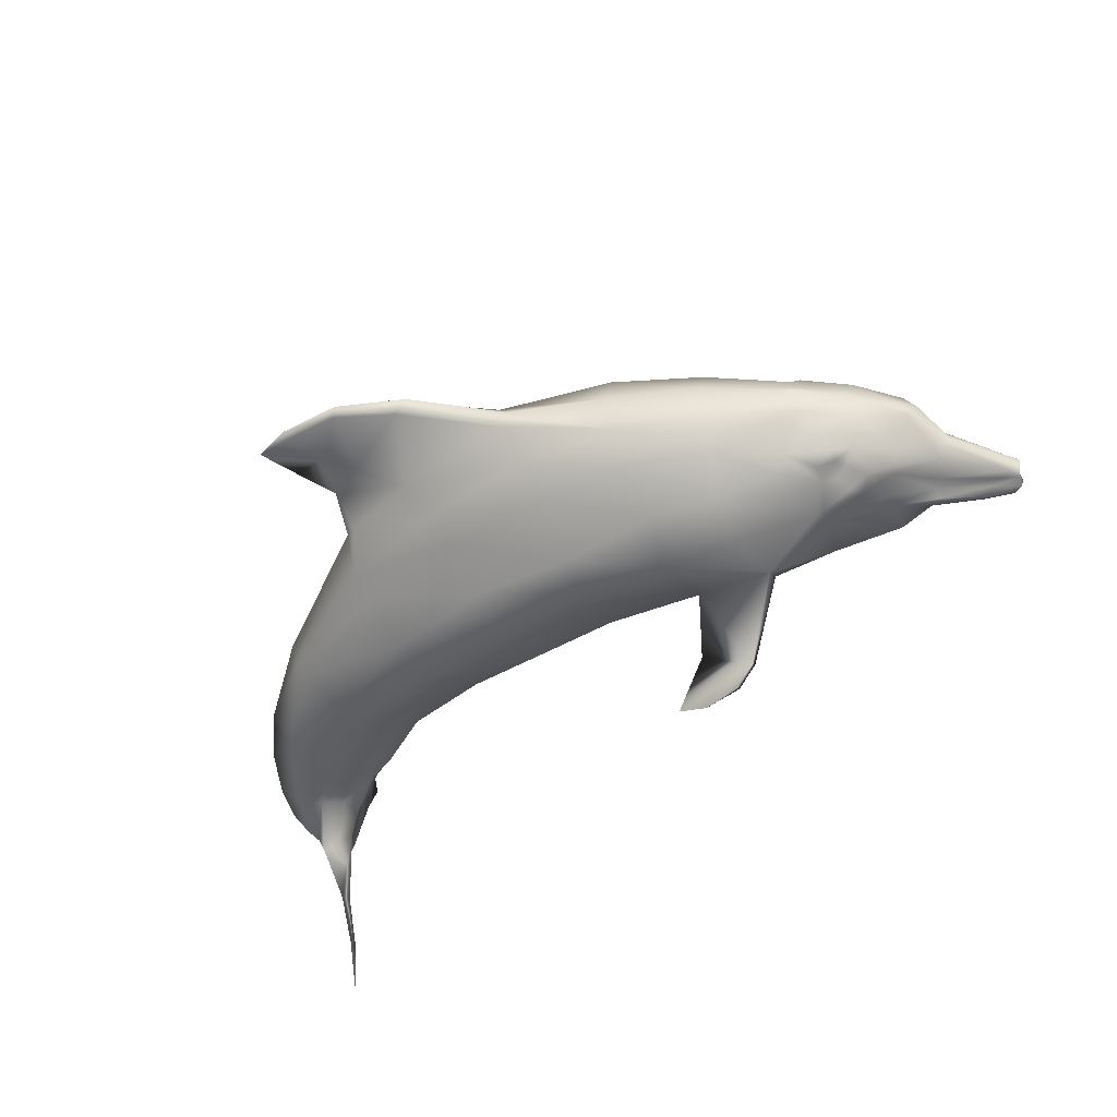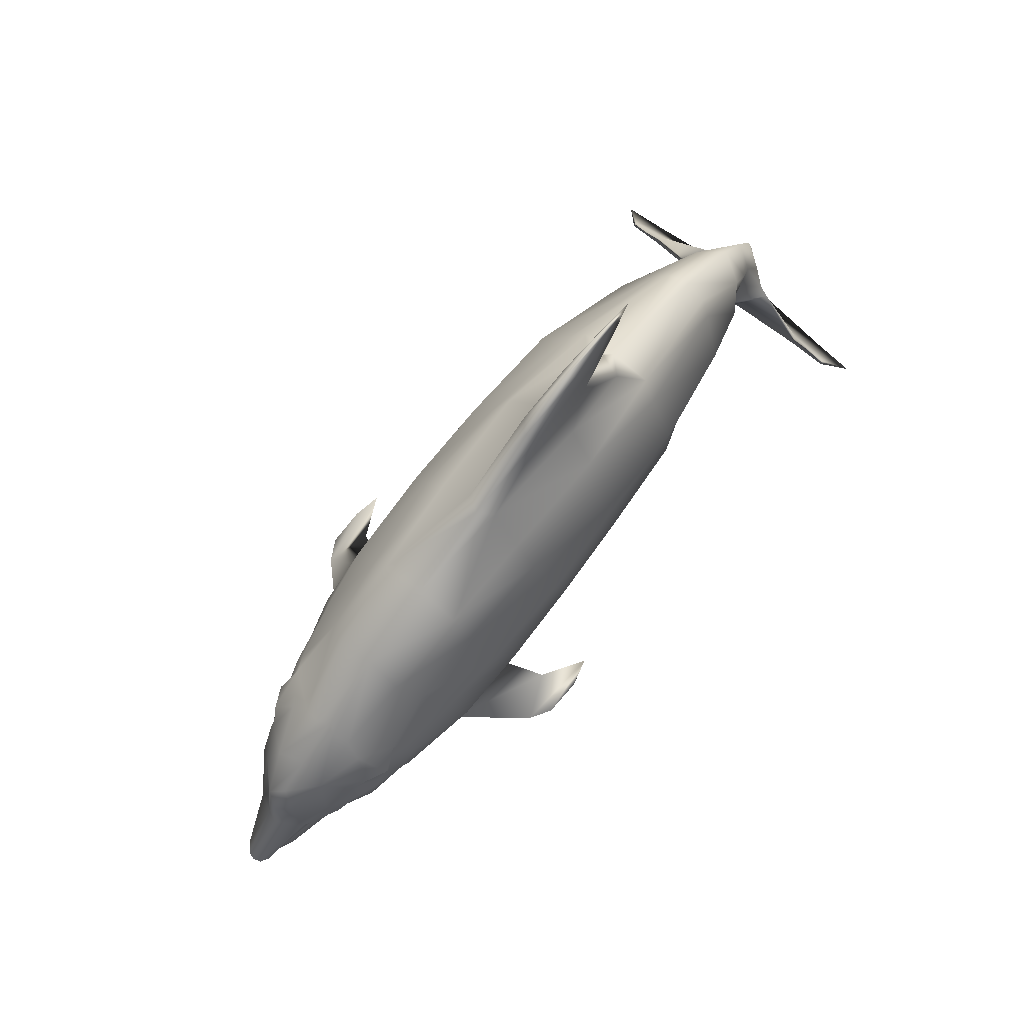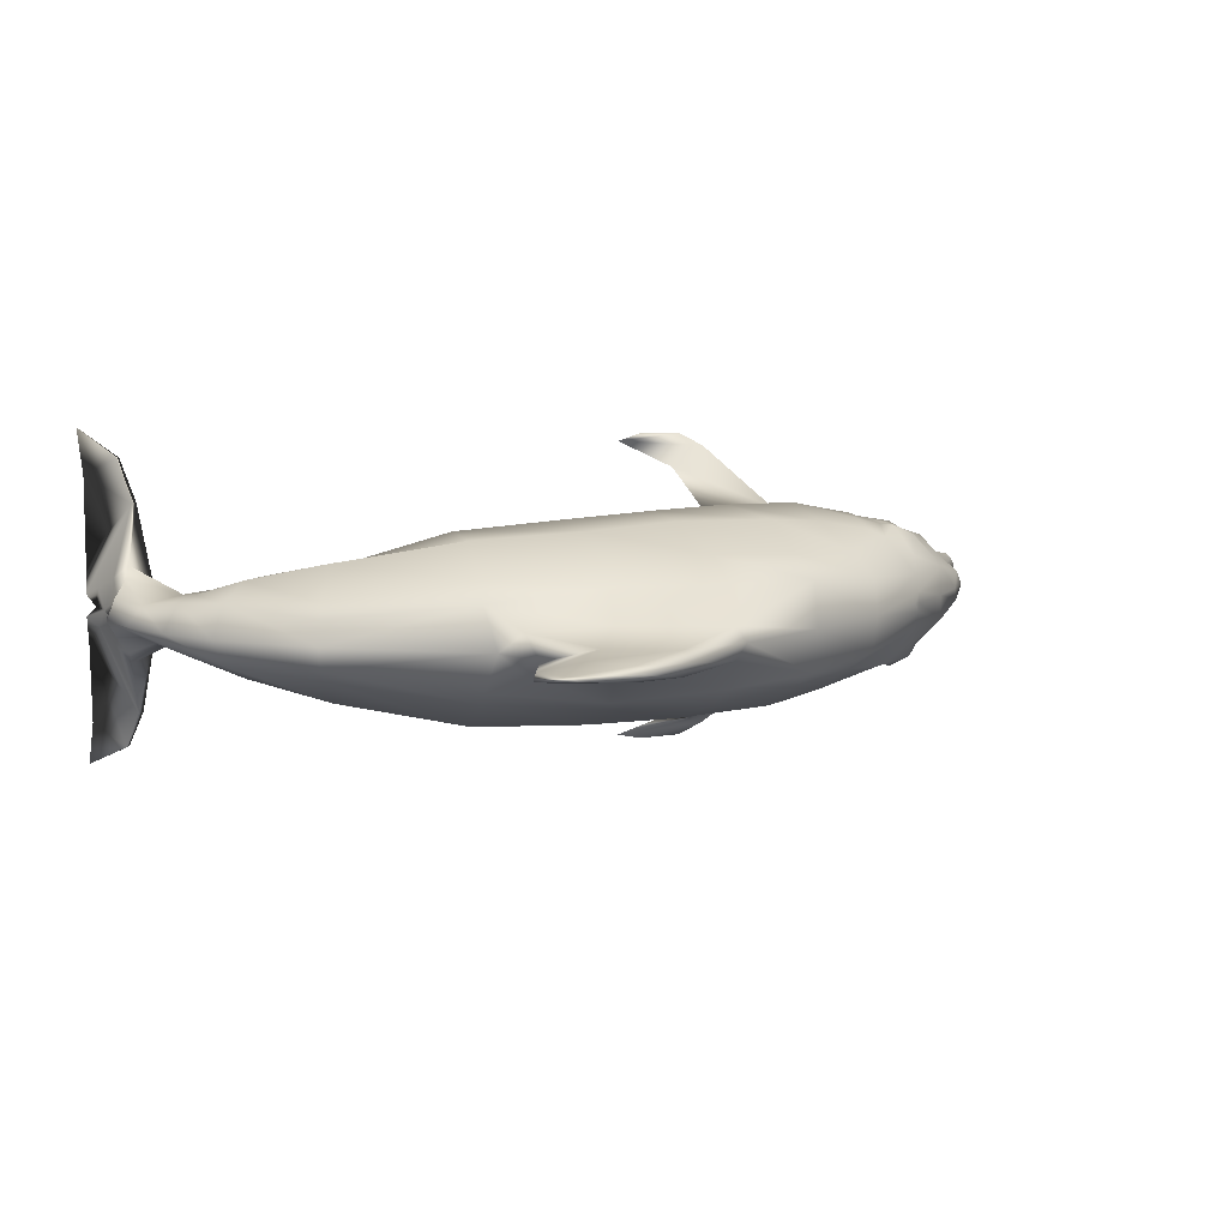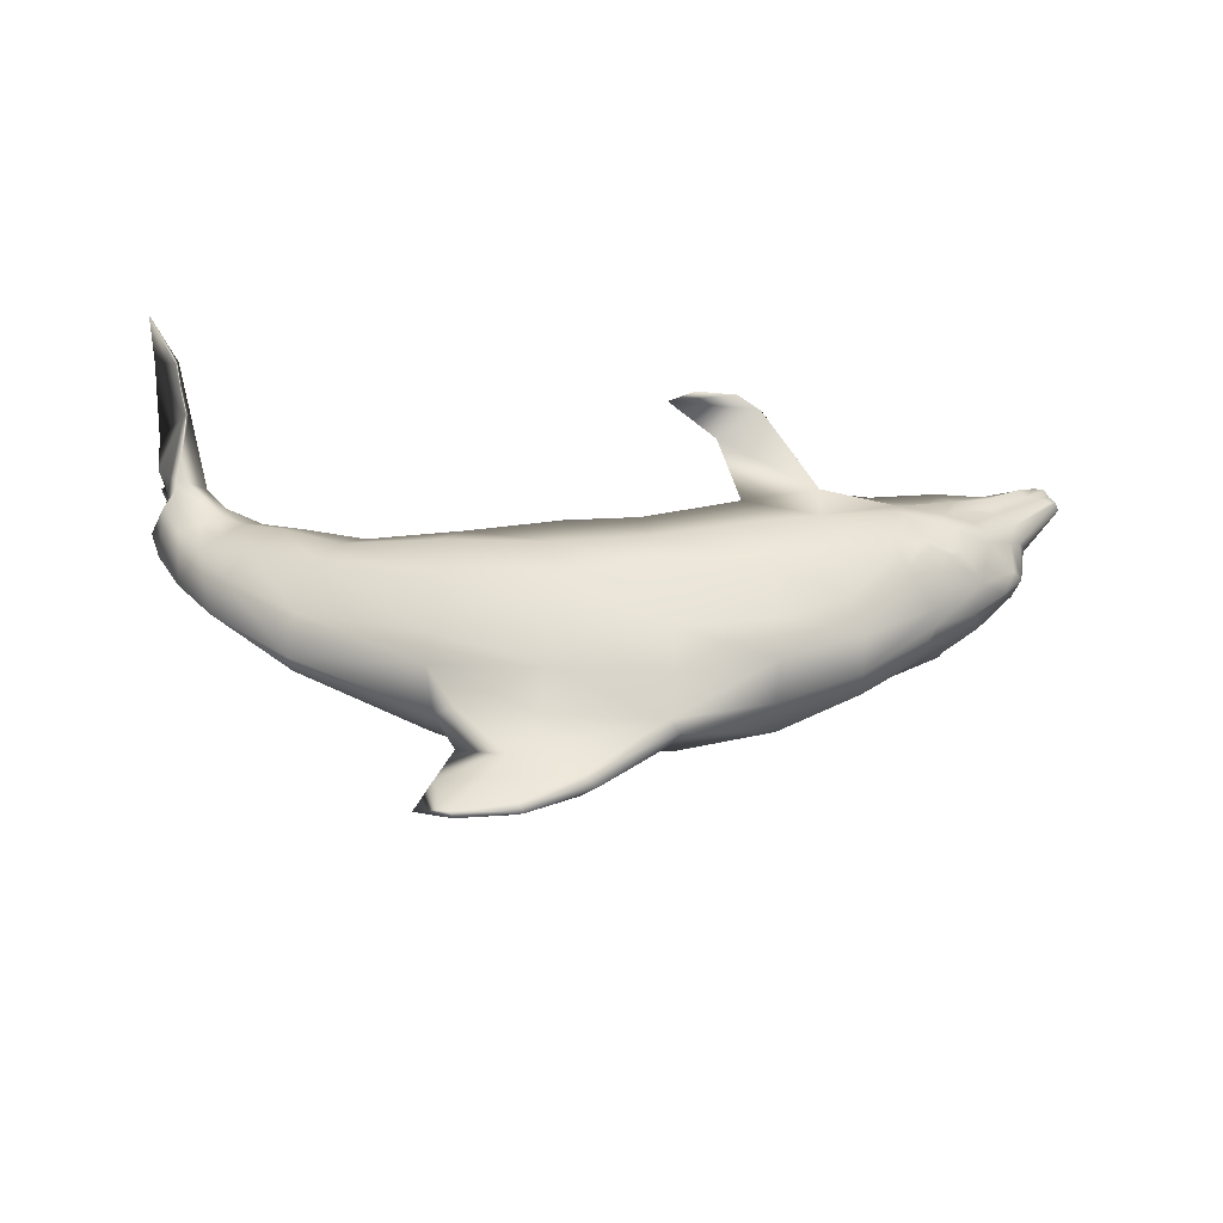
<metadata>
{"format":"obj","ext":"obj","renderer":"f3d","projection":"perspective","resolution":1024,"background":"white","views":[{"elev":-53.8,"azim":-146.9,"up":"+Z"},{"elev":76.5,"azim":-51.5,"up":"+Y"},{"elev":10.0,"azim":158.1,"up":"+Z"},{"elev":38.0,"azim":178.0,"up":"+Z"}]}
</metadata>
<code>
v 0.6877 0.601 0.2003
v 0.6702 0.5609 0.2003
v 0.5203 0.5739 0.2001
v 0.442 0.5035 0.2
v 0.4528 0.5019 0.1835
v 0.5358 0.5713 0.1877
v 0.5873 0.6063 0.2002
v 0.594 0.6001 0.1929
v 0.6512 0.6109 0.2002
v 0.6548 0.6021 0.1977
v 0.6726 0.4682 0.2003
v 0.6511 0.5187 0.2002
v 0.6521 0.4821 0.1801
v 0.5718 0.4982 0.1765
v 0.6022 0.5414 0.1878
v 0.6238 0.5651 0.193
v 0.08435 0.2789 0.1996
v 0.09468 0.2866 0.1842
v 0.1055 0.3025 0.1996
v 0.1411 0.3344 0.1997
v 0.1334 0.3215 0.1713
v 0.2622 0.4213 0.1998
v 0.1931 0.3735 0.1997
v 0.1833 0.3637 0.1889
v 0.2601 0.4089 0.1627
v 0.1854 0.3596 0.1714
v 0.3487 0.4629 0.1999
v 0.3472 0.4521 0.1546
v 0.4466 0.4716 0.15
v 0.5646 0.4683 0.1461
v 0.6783 0.444 0.1591
v 0.8126 0.3707 0.1767
v 0.8152 0.379 0.2004
v 0.8975 0.3078 0.2005
v 0.8821 0.2893 0.1706
v 0.934 0.2599 0.2005
v 0.9139 0.2347 0.1763
v 0.9592 0.2114 0.2006
v 0.9401 0.1883 0.1846
v 0.9715 0.1707 0.2006
v 0.9602 0.1558 0.181
v 0.9637 0.1326 0.2006
v 0.9555 0.1404 0.1856
v 0.1803 0.3467 0.1544
v 0.2132 0.3441 0.1333
v 0.273 0.3806 0.139
v 0.3482 0.414 0.135
v 0.4466 0.4355 0.1274
v 0.5491 0.4328 0.1311
v 0.6716 0.4167 0.1426
v 0.8059 0.3568 0.1633
v 0.1689 0.321 0.1353
v 0.1895 0.3179 0.1255
v 0.1535 0.3066 0.1441
v 0.1204 0.2721 0.1574
v 0.09155 0.2433 0.179
v 0.172 0.3065 0.1369
v 0.1941 0.2978 0.1271
v 0.08793 0.2279 0.1713
v 0.03739 0.1661 0.1846
v 0.04768 0.1615 0.1846
v 0.1018 0.2083 0.1692
v 0.07296 0.2253 0.1996
v 0.025 0.1615 0.1995
v 0.02758 0.1584 0.1913
v 0.07865 0.2299 0.1893
v 0.1668 0.2947 0.1374
v 0.1519 0.2788 0.1379
v 0.1539 0.2731 0.1374
v 0.1266 0.2639 0.1461
v 0.1333 0.253 0.1471
v 0.1095 0.2005 0.1667
v 0.06056 0.1594 0.1826
v 0.1467 0.2309 0.1471
v 0.1647 0.2618 0.1297
v 0.2111 0.2457 0.1292
v 0.1518 0.2196 0.1441
v 0.175 0.2726 0.1291
v 0.1792 0.2911 0.1297
v 0.207 0.2694 0.1215
v 0.06828 0.1537 0.1774
v 0.1126 0.1902 0.1625
v 0.1869 0.2355 0.1353
v 0.16 0.1758 0.1652
v 0.2321 0.1947 0.1544
v 0.1244 0.1743 0.179
v 0.1136 0.183 0.1646
v 0.2899 0.2379 0.1123
v 0.2934 0.2178 0.1288
v 0.2157 0.2715 0.1179
v 0.2961 0.2992 0.09992
v 0.2261 0.3075 0.1184
v 0.2282 0.3338 0.1256
v 0.2895 0.3471 0.1133
v 0.3534 0.3666 0.1062
v 0.3775 0.3156 0.09642
v 0.4558 0.3711 0.1027
v 0.4661 0.333 0.09652
v 0.5532 0.3813 0.1064
v 0.5572 0.3334 0.1007
v 0.6664 0.3688 0.1112
v 0.6654 0.3142 0.1096
v 0.7863 0.3182 0.1334
v 0.7657 0.2729 0.1427
v 0.8579 0.2677 0.1531
v 0.8279 0.2275 0.1562
v 0.8938 0.2187 0.1722
v 0.8722 0.1966 0.1716
v 0.918 0.1852 0.1804
v 0.8963 0.1713 0.1789
v 0.9468 0.1481 0.1635
v 0.3687 0.2492 0.1165
v 0.4691 0.264 0.1238
v 0.5458 0.268 0.1229
v 0.6436 0.2628 0.1374
v 0.7445 0.2354 0.1653
v 0.8124 0.1946 0.1808
v 0.8546 0.1776 0.186
v 0.8973 0.143 0.1892
v 0.9164 0.1265 0.1763
v 0.347 0.1869 0.05055
v 0.3455 0.1812 0.05519
v 0.3919 0.2095 0.06913
v 0.4397 0.1785 0.04344
v 0.4109 0.1729 0.03621
v 0.3697 0.1781 0.0377
v 0.4618 0.2372 0.2
v 0.3737 0.2172 0.1999
v 0.6389 0.2406 0.2002
v 0.7512 0.2266 0.2003
v 0.8474 0.1724 0.2005
v 0.8968 0.1389 0.2005
v 0.2413 0.1896 0.1998
v 0.3119 0.2039 0.1998
v 0.1759 0.1701 0.1997
v 0.1301 0.1701 0.1996
v 0.07342 0.1476 0.1836
v 0.07956 0.145 0.1996
v 0.04608 0.1331 0.1903
v 0.04145 0.1285 0.1995
v 0.9684 0.04252 0.07236
v 0.9412 0.0791 0.05226
v 0.971 0.025 0.025
v 0.9545 0.1193 0.1671
v 0.9658 0.09041 0.181
v 0.9627 0.1069 0.2006
v 0.975 0.07237 0.1888
v 0.9673 0.0868 0.2006
v 0.9432 0.143 0.1516
v 0.03168 0.1481 0.1995
v 0.03272 0.1476 0.1918
v 0.03632 0.1373 0.1897
v 0.0327 0.1357 0.1995
v 0.3707 0.1724 0.04131
v 0.4114 0.1703 0.03929
v 0.5493 0.2443 0.2001
v 0.8062 0.1931 0.2004
v 0.9169 0.1214 0.2005
v 0.9273 0.1059 0.09447
v 0.9376 0.0755 0.05225
v 0.9334 0.1121 0.09448
v 0.9714 0.05847 0.1568
v 0.1864 0.3694 0.1997
v 0.5358 0.5713 0.2125
v 0.4528 0.5019 0.2165
v 0.594 0.6001 0.2074
v 0.6548 0.6021 0.2028
v 0.652 0.4821 0.2203
v 0.6022 0.5414 0.2125
v 0.5717 0.4982 0.2238
v 0.6238 0.5651 0.2074
v 0.09464 0.2866 0.2151
v 0.1333 0.3215 0.228
v 0.1833 0.3637 0.2105
v 0.1853 0.3596 0.228
v 0.26 0.4089 0.2369
v 0.3471 0.4521 0.2452
v 0.4465 0.4716 0.25
v 0.5644 0.4683 0.2542
v 0.6782 0.444 0.2415
v 0.8126 0.3707 0.2241
v 0.882 0.2893 0.2304
v 0.9139 0.2347 0.2247
v 0.9401 0.1883 0.2165
v 0.9601 0.1558 0.2201
v 0.9555 0.1404 0.2155
v 0.1802 0.3467 0.245
v 0.2131 0.3441 0.2662
v 0.2729 0.3806 0.2606
v 0.3481 0.414 0.2648
v 0.4465 0.4355 0.2726
v 0.5489 0.4328 0.2691
v 0.6715 0.4167 0.2579
v 0.8058 0.3568 0.2375
v 0.1894 0.3179 0.2739
v 0.1688 0.321 0.2641
v 0.1533 0.3066 0.2553
v 0.1203 0.2721 0.2419
v 0.09151 0.2433 0.2202
v 0.194 0.2978 0.2723
v 0.1719 0.3065 0.2625
v 0.08787 0.2279 0.2279
v 0.04765 0.1615 0.2145
v 0.03735 0.1661 0.2145
v 0.1018 0.2083 0.23
v 0.07863 0.2299 0.2099
v 0.02756 0.1584 0.2078
v 0.1667 0.2947 0.262
v 0.1538 0.2731 0.262
v 0.1517 0.2788 0.2615
v 0.1265 0.2639 0.2532
v 0.1332 0.253 0.2522
v 0.1095 0.2005 0.2326
v 0.06052 0.1594 0.2166
v 0.1465 0.2309 0.2522
v 0.1646 0.2618 0.2697
v 0.2109 0.2457 0.2703
v 0.1517 0.2196 0.2553
v 0.1749 0.2726 0.2702
v 0.179 0.2911 0.2697
v 0.2068 0.2694 0.278
v 0.06823 0.1537 0.2217
v 0.1125 0.1902 0.2367
v 0.1599 0.1758 0.2342
v 0.1867 0.2355 0.2641
v 0.232 0.1947 0.2451
v 0.1244 0.1743 0.2202
v 0.1136 0.183 0.2346
v 0.2897 0.2379 0.2874
v 0.2933 0.2178 0.2709
v 0.2156 0.2715 0.2816
v 0.2959 0.2992 0.2997
v 0.2259 0.3075 0.2811
v 0.228 0.3338 0.2739
v 0.2893 0.3471 0.2863
v 0.3532 0.3666 0.2936
v 0.3773 0.3156 0.3034
v 0.4556 0.3711 0.2973
v 0.4659 0.333 0.3035
v 0.553 0.3813 0.2938
v 0.557 0.3334 0.2995
v 0.6662 0.3688 0.2893
v 0.6652 0.3142 0.2909
v 0.7862 0.3182 0.2673
v 0.7656 0.2729 0.258
v 0.8577 0.2677 0.2478
v 0.8278 0.2275 0.2447
v 0.8938 0.2187 0.2288
v 0.8721 0.1966 0.2293
v 0.9179 0.1852 0.2206
v 0.8963 0.1713 0.2221
v 0.9467 0.1481 0.2376
v 0.3685 0.2492 0.2833
v 0.4689 0.264 0.2762
v 0.5456 0.268 0.2774
v 0.6435 0.2628 0.2631
v 0.7444 0.2354 0.2353
v 0.8124 0.1946 0.22
v 0.8546 0.1776 0.2149
v 0.8973 0.143 0.2118
v 0.9163 0.1265 0.2247
v 0.3467 0.1869 0.3492
v 0.3452 0.1812 0.3446
v 0.3916 0.2095 0.3307
v 0.4394 0.1785 0.3565
v 0.3693 0.1781 0.3621
v 0.4105 0.1729 0.3637
v 0.07338 0.1476 0.2155
v 0.04606 0.1331 0.2088
v 0.9706 0.025 0.3762
v 0.9408 0.0791 0.3489
v 0.9681 0.04252 0.3288
v 0.9544 0.1193 0.234
v 0.9657 0.09041 0.2201
v 0.975 0.07237 0.2124
v 0.9431 0.143 0.2495
v 0.0327 0.1476 0.2073
v 0.0363 0.1373 0.2093
v 0.411 0.1703 0.3606
v 0.3704 0.1724 0.3585
v 0.9372 0.0755 0.3489
v 0.927 0.1059 0.3066
v 0.9332 0.1121 0.3066
v 0.9713 0.05847 0.2444
f 76 77 83
f 218 217 225
f 74 75 71
f 215 212 216
f 175 173 174
f 163 174 20
f 173 20 174
f 163 23 174
f 252 186 276
f 273 276 186
f 273 283 276
f 274 283 273
f 274 275 283
f 284 283 275
f 284 272 283
f 271 283 272
f 272 281 270
f 281 272 282
f 284 282 272
f 148 261 282
f 282 284 148
f 275 148 284
f 158 261 148
f 146 186 42
f 271 270 281
f 261 276 282
f 283 282 276
f 271 281 283
f 282 283 281
f 158 132 261
f 260 261 132
f 258 157 257
f 130 257 157
f 258 259 157
f 131 157 259
f 254 255 127
f 156 127 255
f 156 255 129
f 256 129 255
f 2 171 167
f 167 1 2
f 171 2 169
f 12 169 2
f 170 169 168
f 12 168 169
f 265 264 263
f 263 280 265
f 279 265 280
f 230 263 253
f 264 253 263
f 267 265 279
f 263 262 280
f 266 280 262
f 267 279 266
f 280 266 279
f 220 208 201
f 211 202 198
f 221 217 216
f 200 220 201
f 197 201 208
f 153 150 278
f 277 278 150
f 278 269 153
f 140 153 269
f 214 278 203
f 277 203 278
f 222 269 214
f 278 214 269
f 222 268 269
f 228 268 223
f 222 223 268
f 223 218 228
f 277 207 203
f 204 203 207
f 207 277 64
f 150 64 277
f 206 202 207
f 204 207 202
f 276 261 251
f 250 252 251
f 276 251 252
f 275 274 148
f 146 148 274
f 274 273 146
f 186 146 273
f 271 272 270
f 138 140 268
f 269 268 140
f 228 227 268
f 138 268 136
f 227 136 268
f 136 227 135
f 224 135 227
f 135 224 133
f 226 133 224
f 134 230 128
f 253 128 230
f 133 226 134
f 230 134 226
f 131 259 132
f 260 132 259
f 129 256 130
f 257 130 256
f 253 254 128
f 127 128 254
f 265 267 266
f 266 262 265
f 264 265 262
f 262 229 264
f 253 264 229
f 230 229 263
f 262 263 229
f 251 261 260
f 259 249 260
f 251 260 249
f 258 247 259
f 249 259 247
f 257 245 258
f 247 258 245
f 256 243 257
f 245 257 243
f 255 241 256
f 243 256 241
f 254 239 255
f 241 255 239
f 253 237 254
f 239 254 237
f 229 232 253
f 237 253 232
f 185 186 252
f 250 184 252
f 185 252 184
f 248 183 250
f 184 250 183
f 246 182 248
f 183 248 182
f 244 194 246
f 182 246 194
f 242 193 244
f 194 244 193
f 240 192 242
f 193 242 192
f 238 191 240
f 192 240 191
f 236 190 238
f 191 238 190
f 235 189 236
f 190 236 189
f 234 188 189
f 234 189 235
f 233 234 235
f 249 248 251
f 250 251 248
f 247 246 249
f 248 249 246
f 245 244 247
f 246 247 244
f 243 242 245
f 244 245 242
f 241 240 243
f 242 243 240
f 239 238 241
f 240 241 238
f 237 236 239
f 238 239 236
f 232 235 237
f 236 237 235
f 231 233 232
f 235 232 233
f 188 234 233
f 233 200 188
f 195 188 200
f 231 221 233
f 200 233 221
f 221 231 217
f 229 217 232
f 231 232 217
f 226 217 230
f 229 230 217
f 218 224 228
f 227 228 224
f 225 217 226
f 226 224 225
f 218 225 224
f 218 223 215
f 213 215 223
f 223 222 213
f 214 213 222
f 216 209 219
f 221 216 219
f 200 221 219
f 220 200 219
f 208 220 219
f 209 208 219
f 199 202 206
f 215 216 218
f 217 218 216
f 209 216 212
f 213 205 215
f 212 215 205
f 203 205 214
f 213 214 205
f 202 211 205
f 212 205 211
f 211 210 212
f 209 212 210
f 211 198 210
f 197 210 198
f 210 197 209
f 208 209 197
f 206 63 17
f 172 199 17
f 206 17 199
f 207 64 206
f 63 206 64
f 205 203 202
f 204 202 203
f 202 199 198
f 201 197 196
f 195 200 196
f 201 196 200
f 198 199 172
f 172 173 198
f 197 198 173
f 187 196 173
f 197 173 196
f 188 195 187
f 196 187 195
f 181 182 194
f 193 180 194
f 181 194 180
f 192 179 193
f 180 193 179
f 191 178 192
f 179 192 178
f 190 177 191
f 178 191 177
f 189 176 190
f 177 190 176
f 189 188 176
f 175 176 188
f 187 175 188
f 173 175 187
f 185 40 186
f 42 186 40
f 184 38 185
f 40 185 38
f 183 36 184
f 38 184 36
f 182 34 183
f 36 183 34
f 181 33 182
f 34 182 33
f 181 180 33
f 11 33 180
f 168 11 180
f 179 170 180
f 168 180 170
f 178 165 179
f 170 179 165
f 165 178 177
f 177 27 165
f 4 165 27
f 176 22 177
f 27 177 22
f 22 176 175
f 175 174 22
f 23 22 174
f 172 19 173
f 20 173 19
f 172 17 19
f 166 167 171
f 169 164 171
f 166 171 164
f 170 165 169
f 164 169 165
f 12 11 168
f 9 1 167
f 166 7 167
f 9 167 7
f 164 3 166
f 7 166 3
f 165 4 164
f 3 164 4
f 26 24 21
f 20 21 163
f 24 163 21
f 163 24 23
f 149 144 111
f 43 111 144
f 144 149 161
f 145 144 161
f 161 162 145
f 147 145 162
f 161 142 162
f 141 162 142
f 141 143 160
f 159 162 160
f 141 160 162
f 162 159 120
f 120 148 162
f 147 162 148
f 158 148 120
f 146 42 43
f 142 160 143
f 159 161 120
f 149 120 161
f 161 159 142
f 160 142 159
f 120 119 158
f 132 158 119
f 116 130 117
f 157 117 130
f 157 131 117
f 118 117 131
f 127 156 113
f 114 113 156
f 129 115 156
f 114 156 115
f 1 10 16
f 16 2 1
f 15 12 16
f 2 16 12
f 13 12 14
f 15 14 12
f 154 122 123
f 123 124 154
f 155 154 124
f 112 123 89
f 122 89 123
f 125 155 124
f 154 126 122
f 121 122 126
f 126 154 125
f 155 125 154
f 79 57 67
f 70 55 59
f 80 75 76
f 58 57 79
f 54 67 57
f 152 151 153
f 150 153 151
f 153 140 152
f 139 152 140
f 61 151 73
f 152 73 151
f 73 152 81
f 139 81 152
f 81 139 137
f 82 81 87
f 137 87 81
f 82 87 77
f 61 60 151
f 65 151 60
f 64 150 65
f 151 65 150
f 65 60 66
f 59 66 60
f 149 110 120
f 110 149 109
f 111 109 149
f 148 146 147
f 145 147 146
f 146 43 145
f 144 145 43
f 142 143 141
f 137 139 138
f 140 138 139
f 87 137 86
f 136 86 138
f 137 138 86
f 135 84 136
f 86 136 84
f 133 85 135
f 84 135 85
f 128 112 134
f 89 134 112
f 134 89 133
f 85 133 89
f 132 119 131
f 118 131 119
f 130 116 129
f 115 129 116
f 128 127 112
f 113 112 127
f 121 126 125
f 125 124 121
f 123 121 124
f 123 112 121
f 88 121 112
f 122 121 89
f 88 89 121
f 110 119 120
f 119 110 118
f 108 118 110
f 118 108 117
f 106 117 108
f 117 106 116
f 104 116 106
f 116 104 115
f 102 115 104
f 115 102 114
f 100 114 102
f 114 100 113
f 98 113 100
f 113 98 112
f 96 112 98
f 112 96 88
f 91 88 96
f 41 111 43
f 111 41 109
f 39 109 41
f 109 39 107
f 37 107 39
f 107 37 105
f 35 105 37
f 105 35 103
f 51 103 35
f 103 51 101
f 50 101 51
f 101 50 99
f 49 99 50
f 99 49 97
f 48 97 49
f 97 48 95
f 47 95 48
f 95 47 94
f 46 94 47
f 93 46 45
f 93 94 46
f 92 94 93
f 110 109 108
f 107 108 109
f 108 107 106
f 105 106 107
f 106 105 104
f 103 104 105
f 104 103 102
f 101 102 103
f 102 101 100
f 99 100 101
f 100 99 98
f 97 98 99
f 98 97 96
f 95 96 97
f 96 95 91
f 94 91 95
f 91 94 90
f 92 90 94
f 58 92 93
f 93 45 58
f 53 58 45
f 92 58 90
f 80 90 58
f 80 76 90
f 91 90 88
f 76 88 90
f 89 88 85
f 76 85 88
f 87 86 77
f 84 77 86
f 84 85 76
f 76 83 84
f 77 84 83
f 74 72 77
f 82 77 72
f 72 73 82
f 81 82 73
f 75 78 69
f 80 78 75
f 58 78 80
f 79 78 58
f 67 78 79
f 69 78 67
f 56 66 59
f 77 76 74
f 75 74 76
f 69 71 75
f 74 71 72
f 62 72 71
f 73 72 61
f 62 61 72
f 62 71 59
f 70 59 71
f 71 69 70
f 68 70 69
f 68 54 70
f 55 70 54
f 69 67 68
f 54 68 67
f 66 17 63
f 17 66 18
f 56 18 66
f 66 63 65
f 64 65 63
f 59 60 62
f 61 62 60
f 59 55 56
f 57 52 54
f 52 57 53
f 58 53 57
f 55 18 56
f 18 55 21
f 54 21 55
f 21 54 44
f 52 44 54
f 44 52 45
f 53 45 52
f 32 51 35
f 51 32 50
f 31 50 32
f 50 31 49
f 30 49 31
f 49 30 48
f 29 48 30
f 48 29 47
f 28 47 29
f 47 28 46
f 25 46 28
f 25 26 46
f 45 46 26
f 44 45 26
f 21 44 26
f 43 42 41
f 40 41 42
f 41 40 39
f 38 39 40
f 39 38 37
f 36 37 38
f 37 36 35
f 34 35 36
f 35 34 32
f 33 32 34
f 33 11 32
f 31 32 11
f 13 31 11
f 31 13 30
f 14 30 13
f 30 14 29
f 5 29 14
f 5 28 29
f 5 4 28
f 27 28 4
f 28 27 25
f 22 25 27
f 24 26 25
f 25 22 24
f 23 24 22
f 21 20 18
f 19 18 20
f 18 19 17
f 8 16 10
f 16 8 15
f 6 15 8
f 15 6 14
f 5 14 6
f 12 13 11
f 9 10 1
f 10 9 8
f 7 8 9
f 8 7 6
f 3 6 7
f 6 3 5
f 4 5 3

</code>
